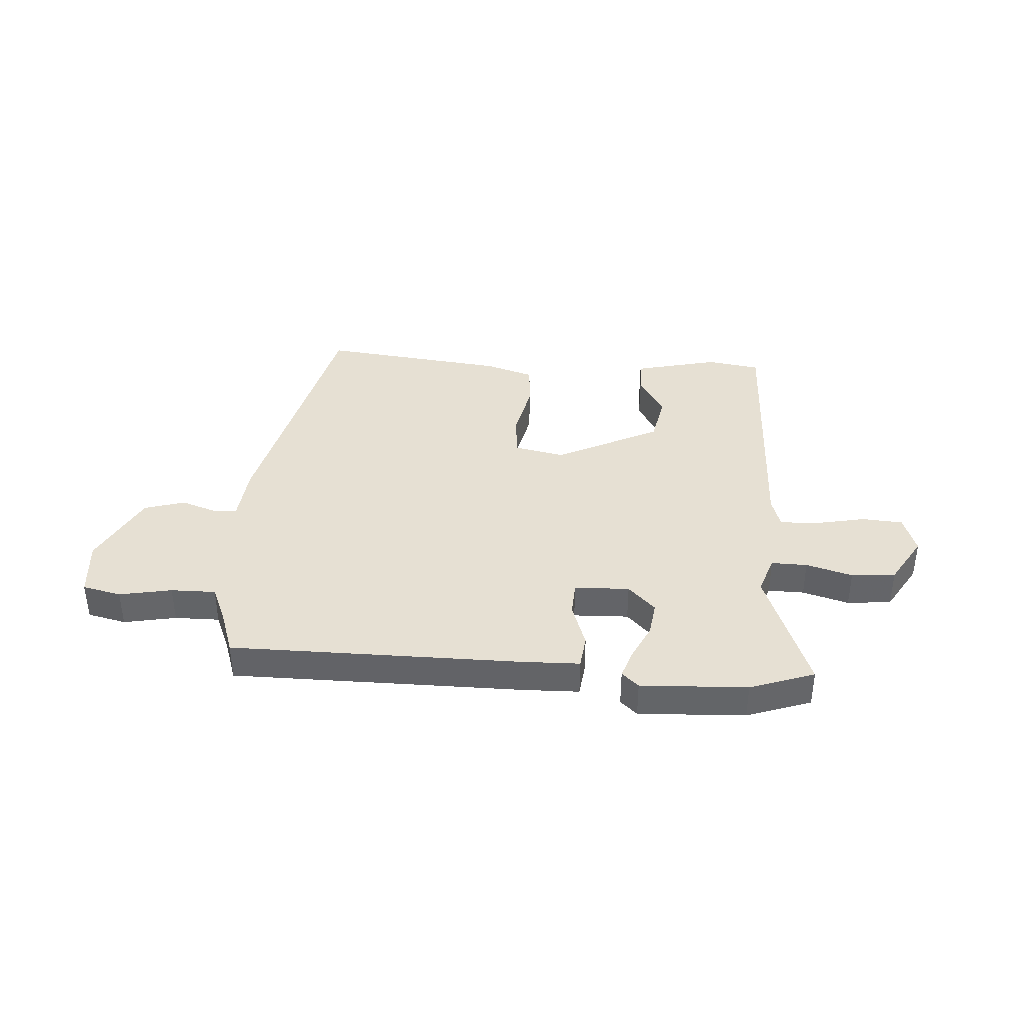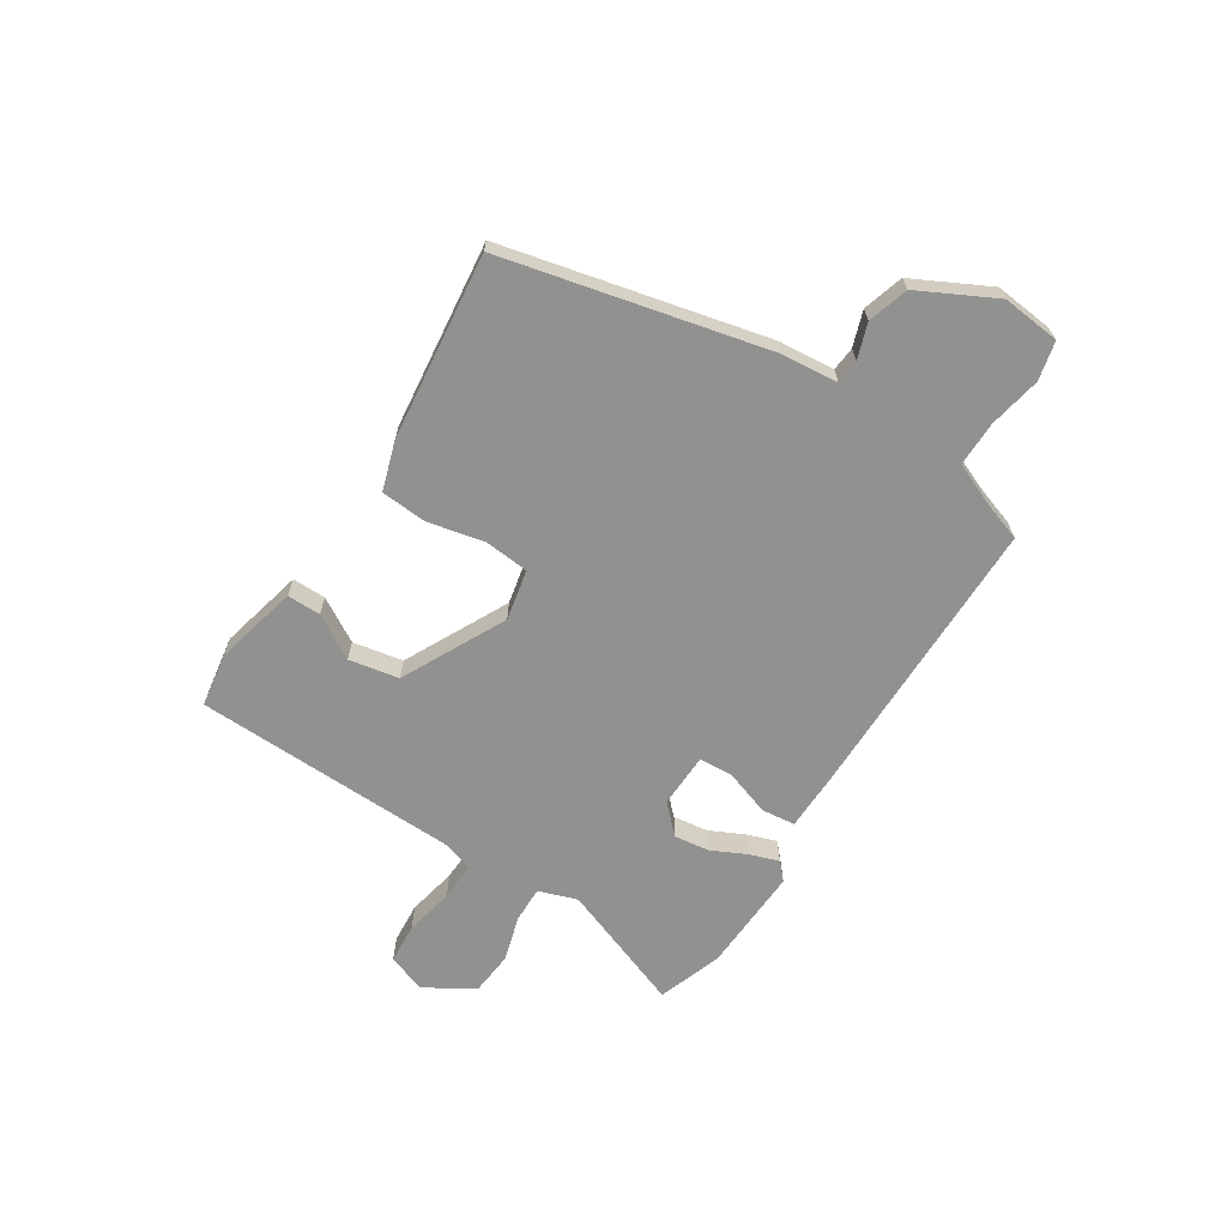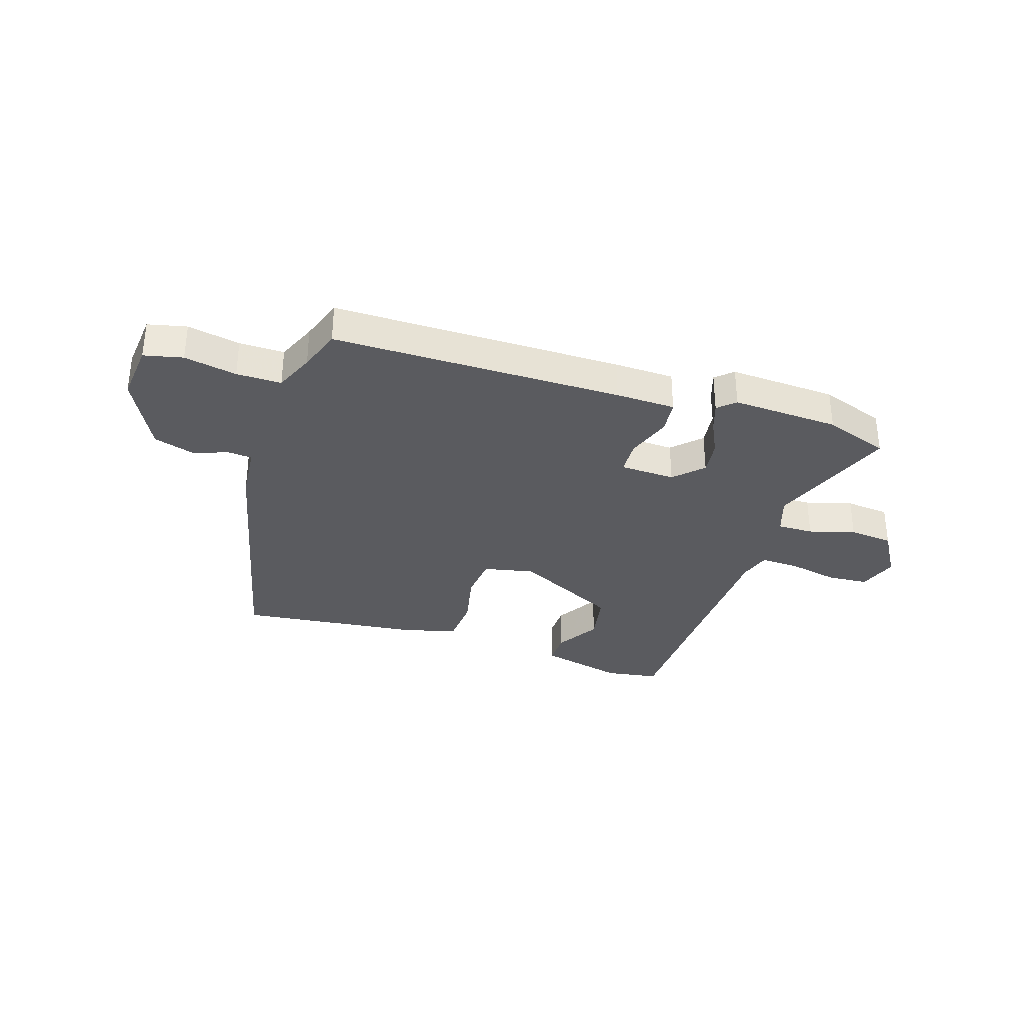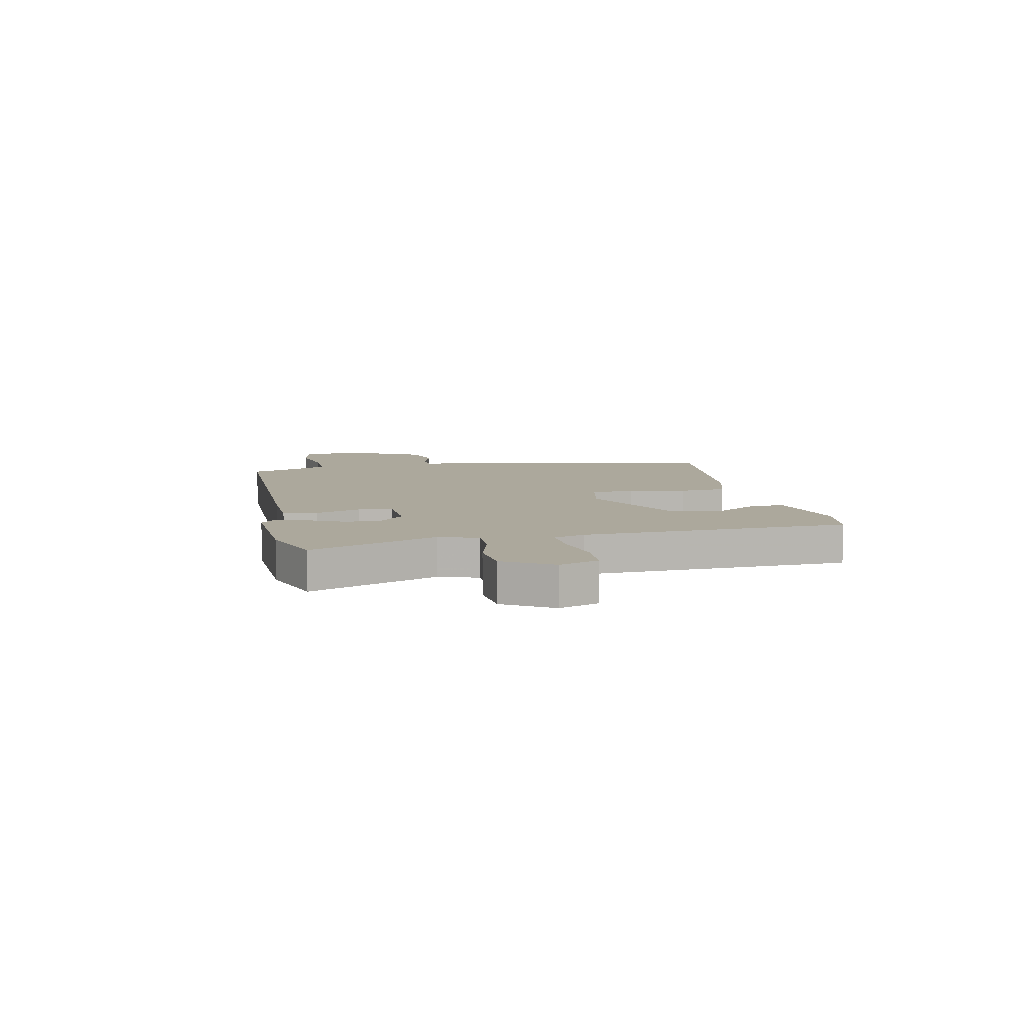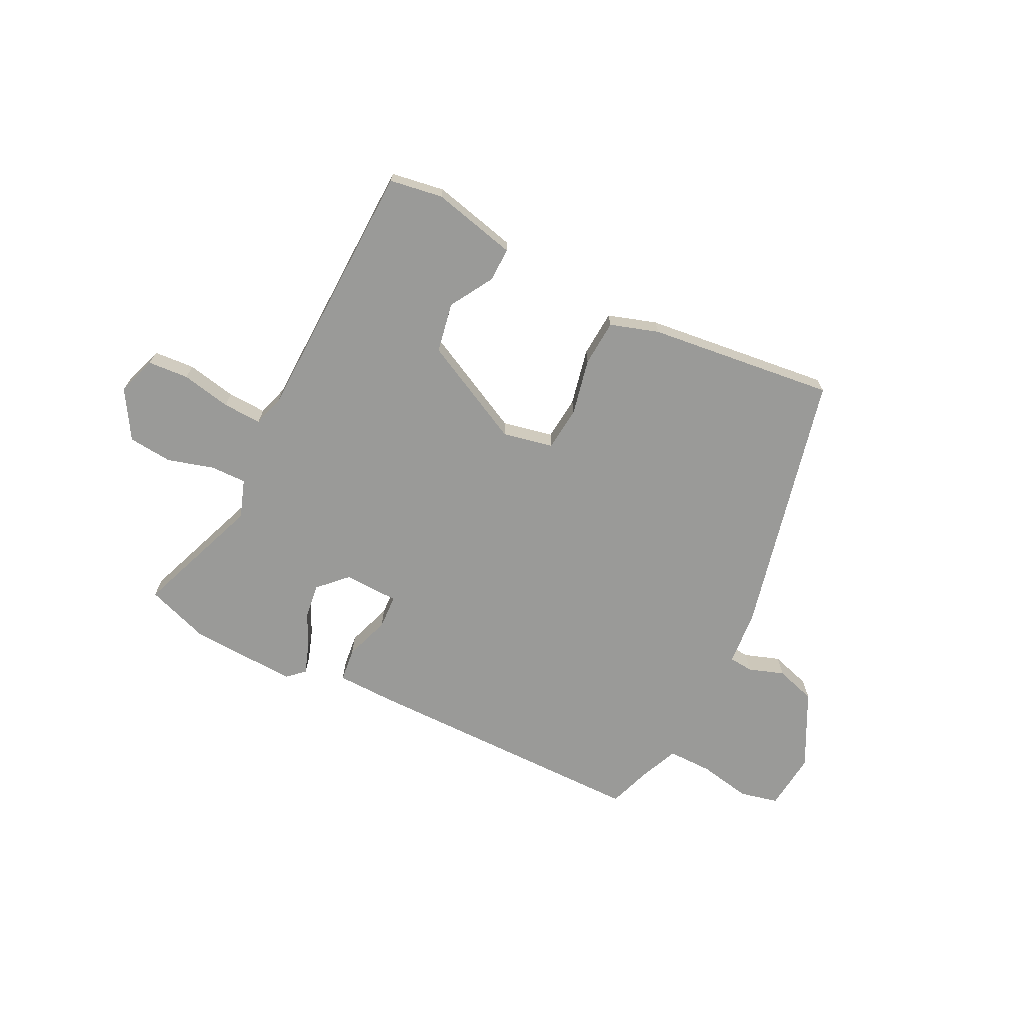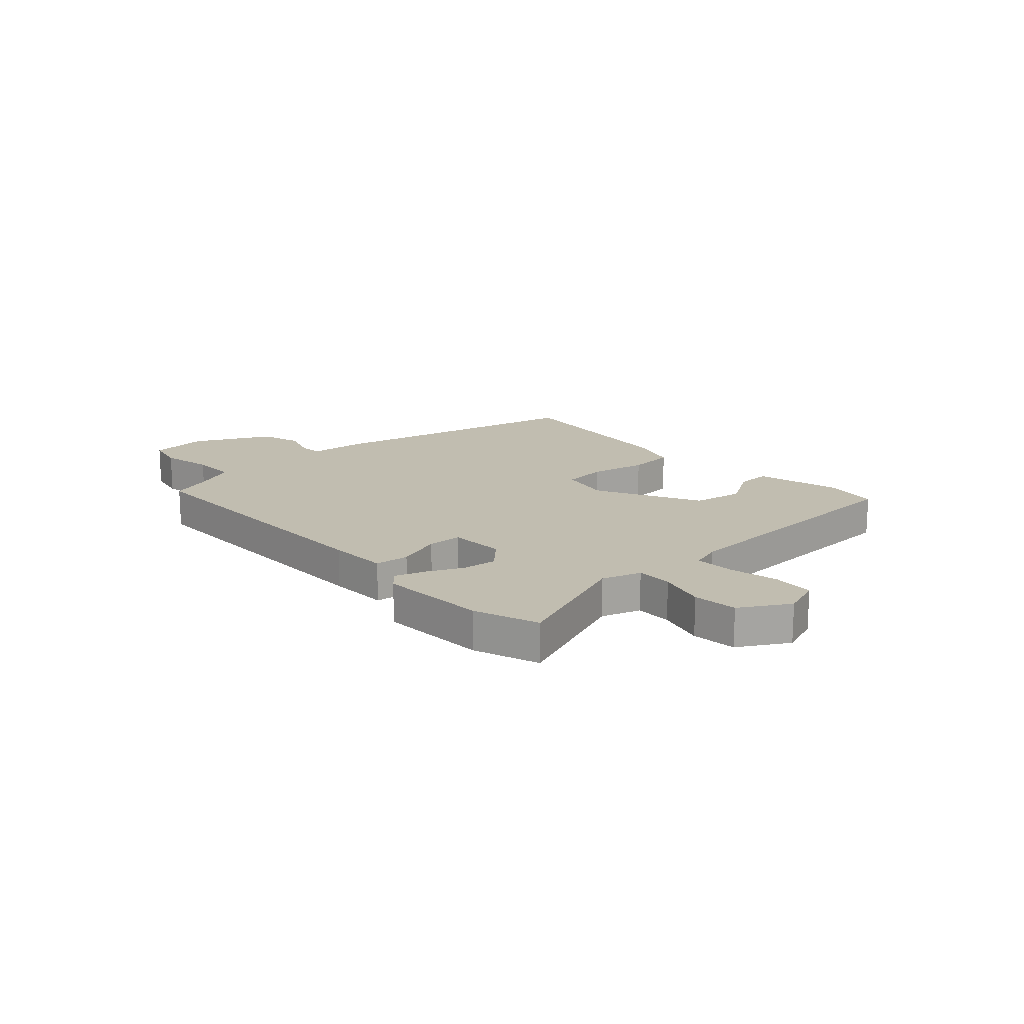
<metadata>
{"format":"obj","ext":"obj","renderer":"f3d","projection":"perspective","resolution":1024,"background":"white","views":[{"elev":38.5,"azim":-175.8,"up":"+Y"},{"elev":-66.0,"azim":57.7,"up":"+Y"},{"elev":-33.3,"azim":162.3,"up":"+Y"},{"elev":8.5,"azim":-101.9,"up":"+Y"},{"elev":-69.2,"azim":-26.2,"up":"+Y"},{"elev":16.7,"azim":-132.6,"up":"+Y"}]}
</metadata>
<code>
v -0.463 0.07 -0.513
v -0.581 0.07 -0.471
v -0.492 0.07 -0.237
v -0.516 0.07 -0.166
v -0.582 0.07 -0.167
v -0.667 0.07 -0.191
v -0.748 0.07 -0.183
v -0.801 0.07 -0.094
v -0.776 0.07 -0.022
v -0.701 0.07 -0.017
v -0.61 0.07 -0.036
v -0.539 0.07 -0.039
v -0.521 0.07 0.018
v -0.505 0.07 0.505
v -0.407 0.07 0.52
v -0.252 0.07 0.482
v -0.253 0.07 0.42
v -0.301 0.07 0.34
v -0.284 0.07 0.248
v -0.094 0.07 0.151
v -0.001 0.07 0.17
v 0.007 0.07 0.251
v -0.015 0.07 0.355
v -0.009 0.07 0.44
v 0.08 0.07 0.468
v 0.423 0.07 0.506
v 0.533 0.07 0.022
v 0.542 0.07 -0.081
v 0.586 0.07 -0.085
v 0.651 0.07 -0.063
v 0.725 0.07 -0.086
v 0.795 0.07 -0.225
v 0.784 0.07 -0.332
v 0.713 0.07 -0.348
v 0.617 0.07 -0.329
v 0.535 0.07 -0.328
v 0.504 0.07 -0.4
v 0.477 0.07 -0.478
v -0.052 0.07 -0.477
v -0.161 0.07 -0.474
v -0.168 0.07 -0.412
v -0.139 0.07 -0.329
v -0.142 0.07 -0.266
v -0.243 0.07 -0.262
v -0.293 0.07 -0.312
v -0.285 0.07 -0.376
v -0.254 0.07 -0.441
v -0.236 0.07 -0.495
v -0.267 0.07 -0.523
v -0.463 0 -0.513
v -0.581 0 -0.471
v -0.492 0 -0.237
v -0.516 0 -0.166
v -0.582 0 -0.167
v -0.667 0 -0.191
v -0.748 0 -0.183
v -0.801 0 -0.094
v -0.776 0 -0.022
v -0.701 0 -0.017
v -0.61 0 -0.036
v -0.539 0 -0.039
v -0.521 0 0.018
v -0.505 0 0.505
v -0.407 0 0.52
v -0.252 0 0.482
v -0.253 0 0.42
v -0.301 0 0.34
v -0.284 0 0.248
v -0.094 0 0.151
v -0.001 0 0.17
v 0.007 0 0.251
v -0.015 0 0.355
v -0.009 0 0.44
v 0.08 0 0.468
v 0.423 0 0.506
v 0.533 0 0.022
v 0.542 0 -0.081
v 0.586 0 -0.085
v 0.651 0 -0.063
v 0.725 0 -0.086
v 0.795 0 -0.225
v 0.784 0 -0.332
v 0.713 0 -0.348
v 0.617 0 -0.329
v 0.535 0 -0.328
v 0.504 0 -0.4
v 0.477 0 -0.478
v -0.052 0 -0.477
v -0.161 0 -0.474
v -0.168 0 -0.412
v -0.139 0 -0.329
v -0.142 0 -0.266
v -0.243 0 -0.262
v -0.293 0 -0.312
v -0.285 0 -0.376
v -0.254 0 -0.441
v -0.236 0 -0.495
v -0.267 0 -0.523
f 46 47 48 49
f 45 46 49 1
f 39 40 41 42
f 37 38 39 42
f 36 37 42 43
f 35 36 43
f 32 33 34 35
f 32 35 43
f 29 30 31 32
f 28 29 32 43
f 27 28 43 44
f 22 23 24 25
f 21 22 25 26
f 15 16 17 18
f 13 14 15 18
f 12 13 18 19
f 8 9 10 11
f 8 11 12
f 5 6 7 8
f 4 5 8 12
f 3 4 12 19
f 45 1 2 3
f 44 45 3 19
f 21 26 27 44
f 20 21 44
f 19 20 44
f 98 97 96 95
f 50 98 95 94
f 91 90 89 88
f 91 88 87 86
f 92 91 86 85
f 92 85 84
f 84 83 82 81
f 92 84 81
f 81 80 79 78
f 92 81 78 77
f 93 92 77 76
f 74 73 72 71
f 75 74 71 70
f 67 66 65 64
f 67 64 63 62
f 68 67 62 61
f 60 59 58 57
f 61 60 57
f 57 56 55 54
f 61 57 54 53
f 68 61 53 52
f 52 51 50 94
f 68 52 94 93
f 93 76 75 70
f 93 70 69
f 93 69 68
f 1 50 51 2
f 2 51 52 3
f 3 52 53 4
f 4 53 54 5
f 5 54 55 6
f 6 55 56 7
f 7 56 57 8
f 8 57 58 9
f 9 58 59 10
f 10 59 60 11
f 11 60 61 12
f 12 61 62 13
f 13 62 63 14
f 14 63 64 15
f 15 64 65 16
f 16 65 66 17
f 17 66 67 18
f 18 67 68 19
f 19 68 69 20
f 20 69 70 21
f 21 70 71 22
f 22 71 72 23
f 23 72 73 24
f 24 73 74 25
f 25 74 75 26
f 26 75 76 27
f 27 76 77 28
f 28 77 78 29
f 29 78 79 30
f 30 79 80 31
f 31 80 81 32
f 32 81 82 33
f 33 82 83 34
f 34 83 84 35
f 35 84 85 36
f 36 85 86 37
f 37 86 87 38
f 38 87 88 39
f 39 88 89 40
f 40 89 90 41
f 41 90 91 42
f 42 91 92 43
f 43 92 93 44
f 44 93 94 45
f 45 94 95 46
f 46 95 96 47
f 47 96 97 48
f 48 97 98 49
f 49 98 50 1

</code>
